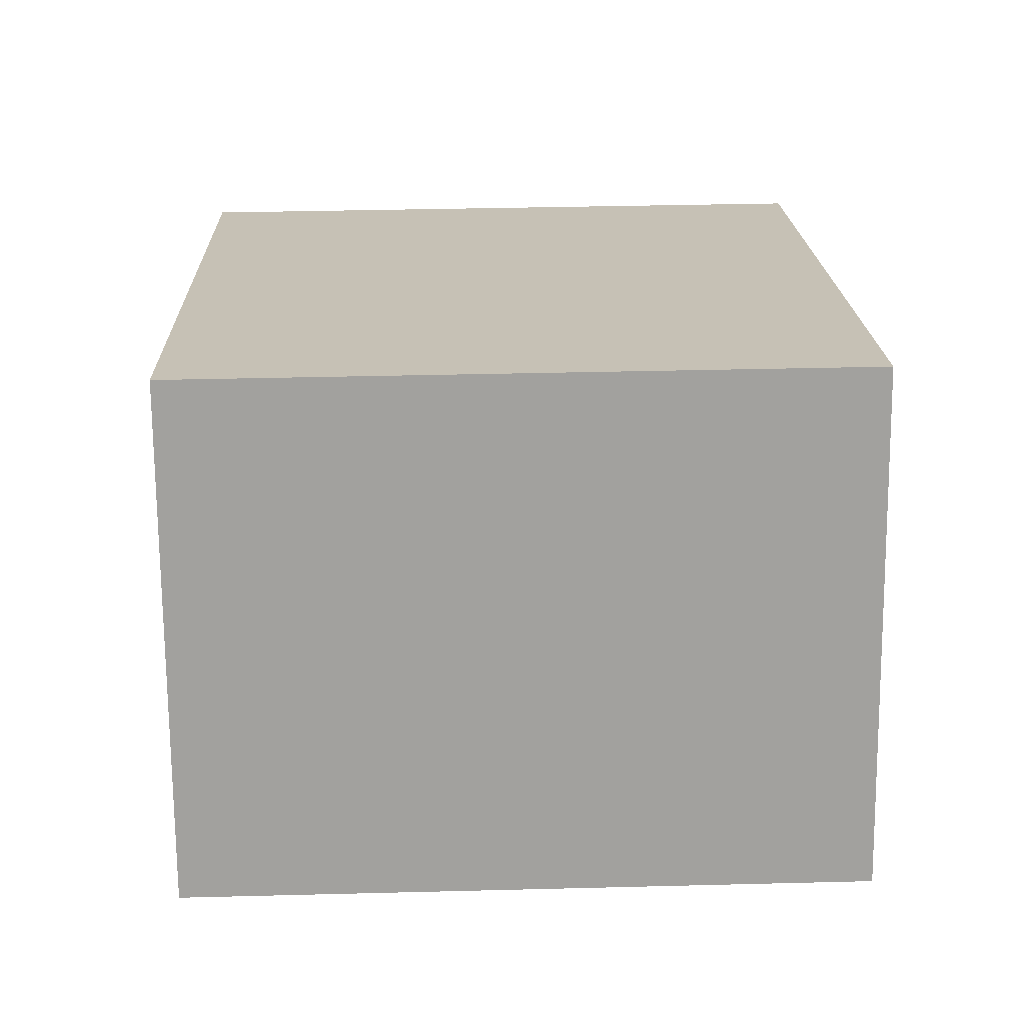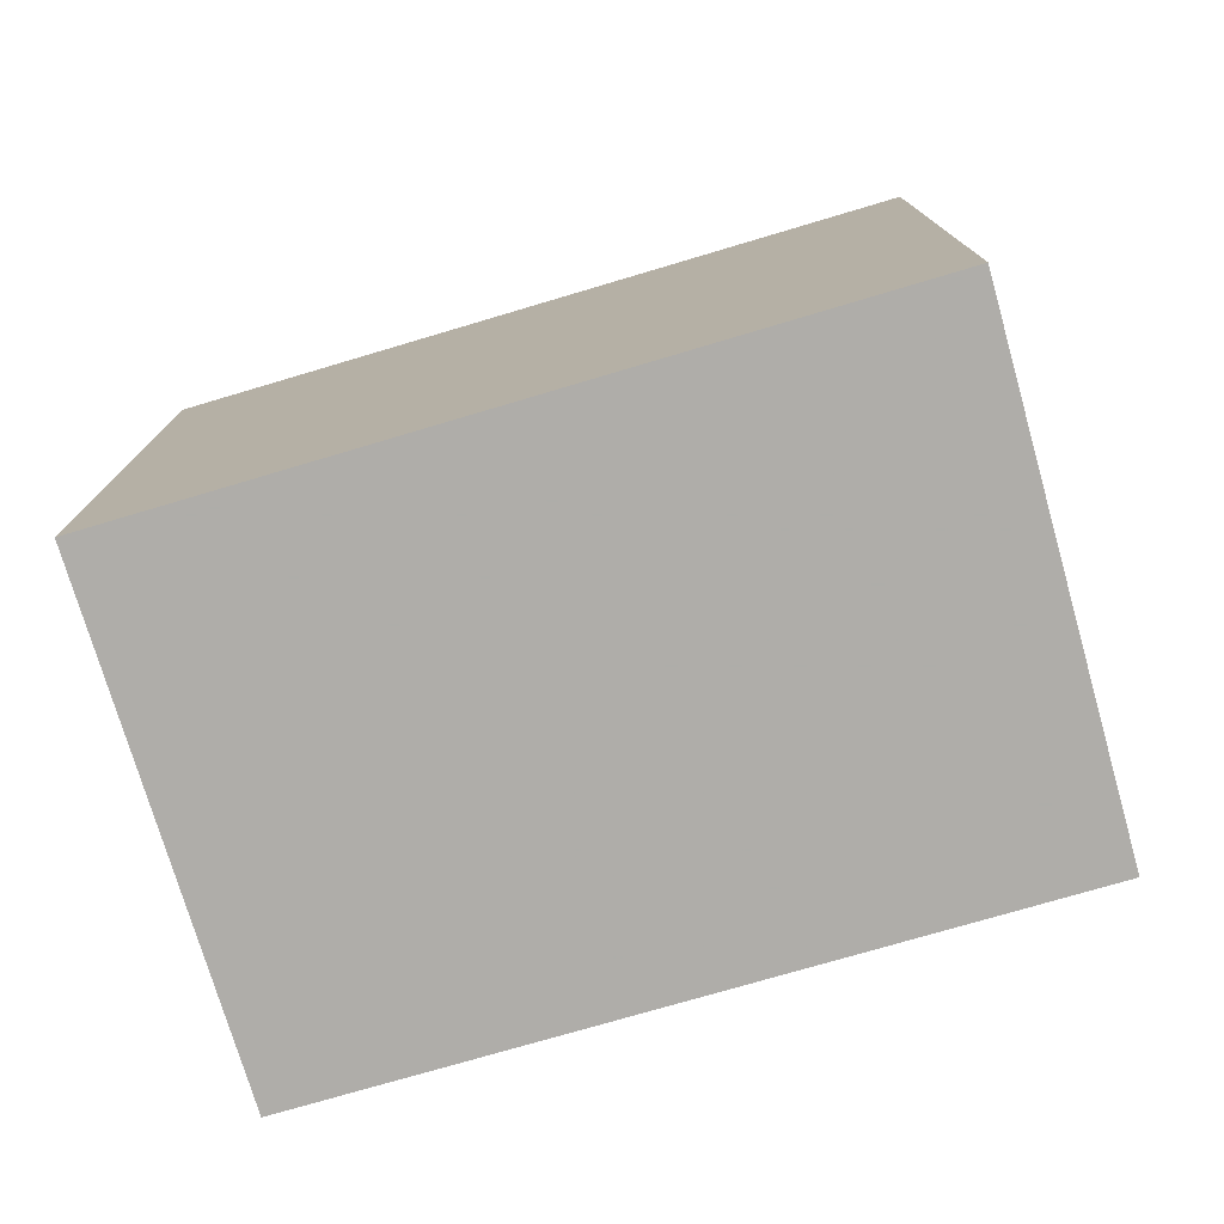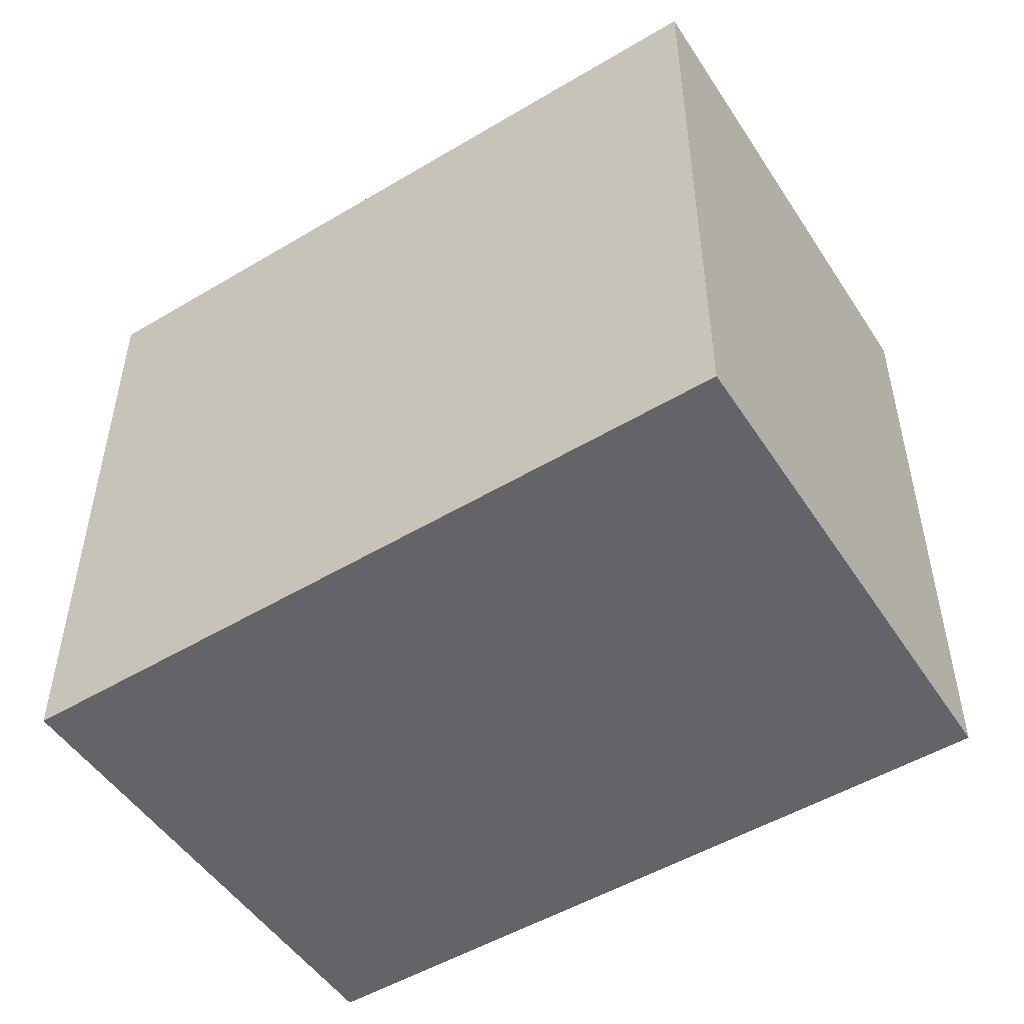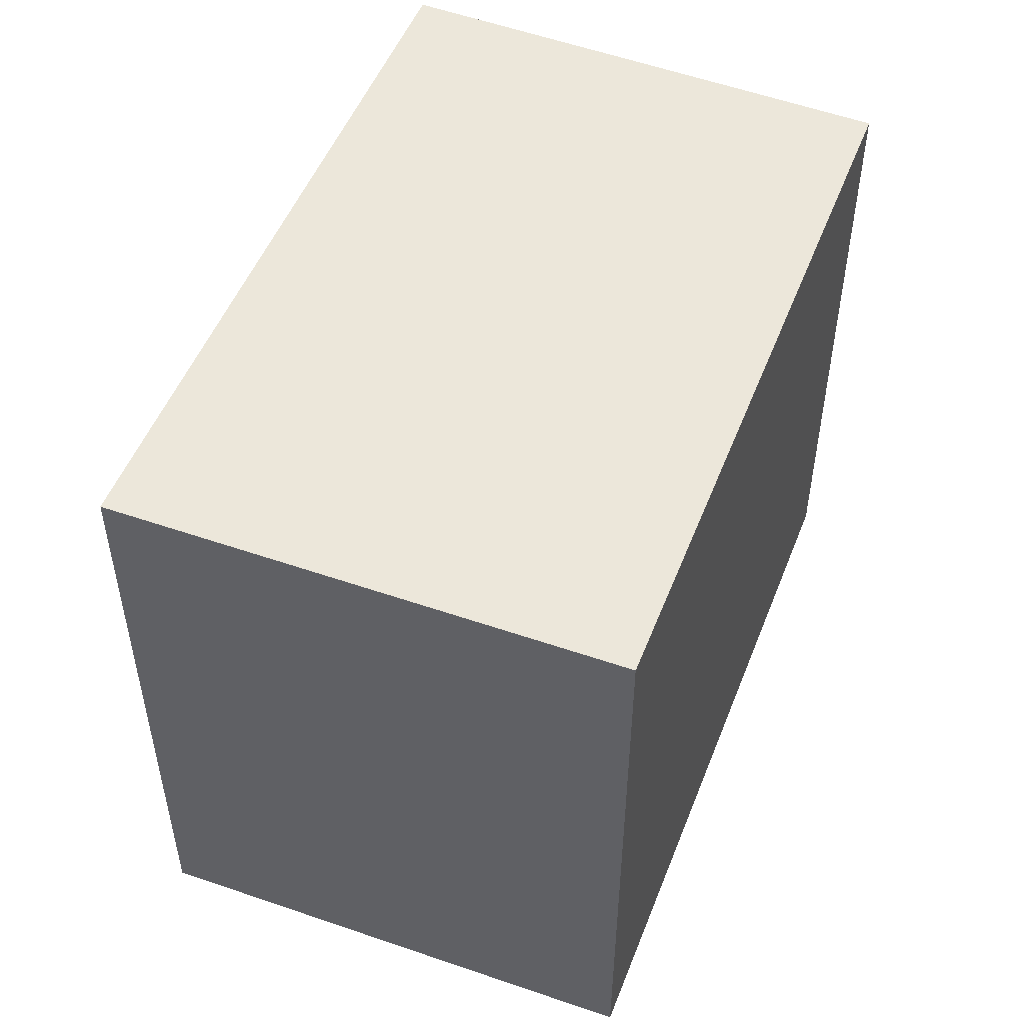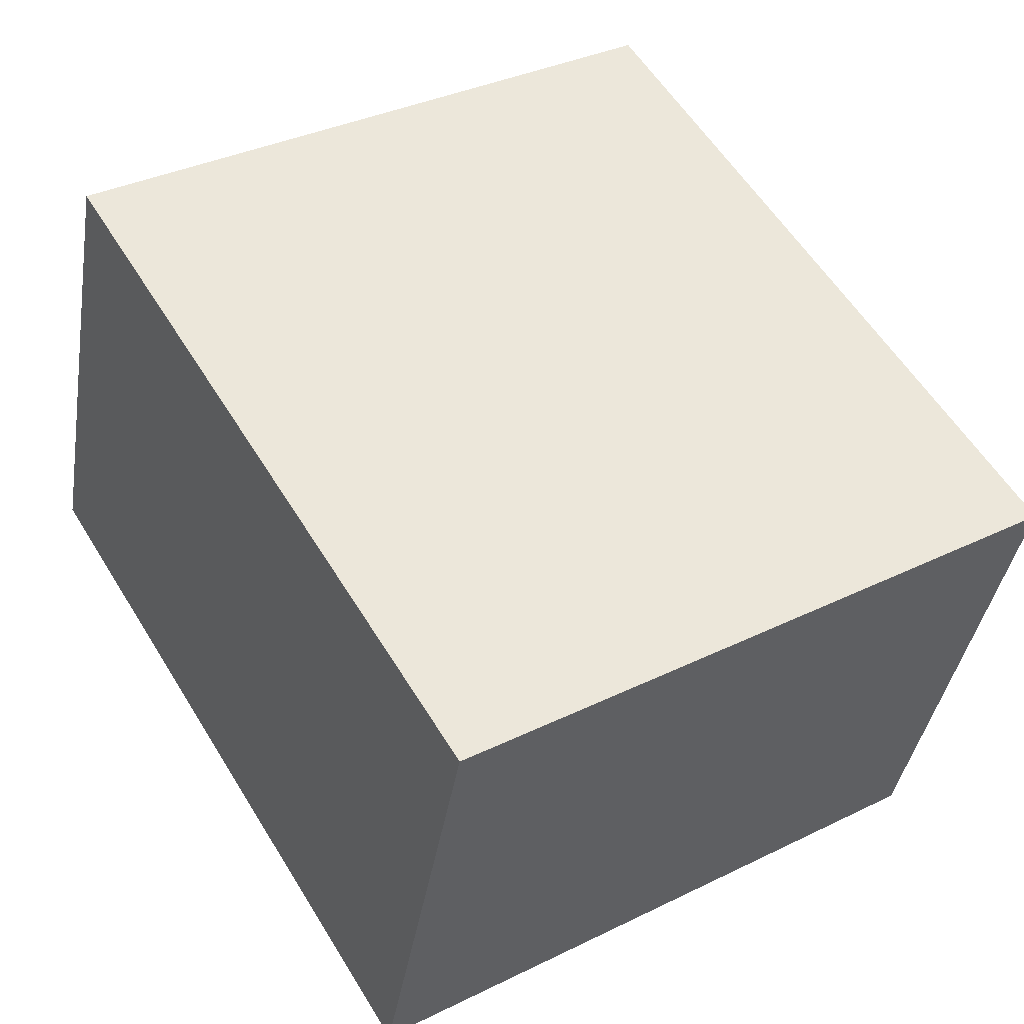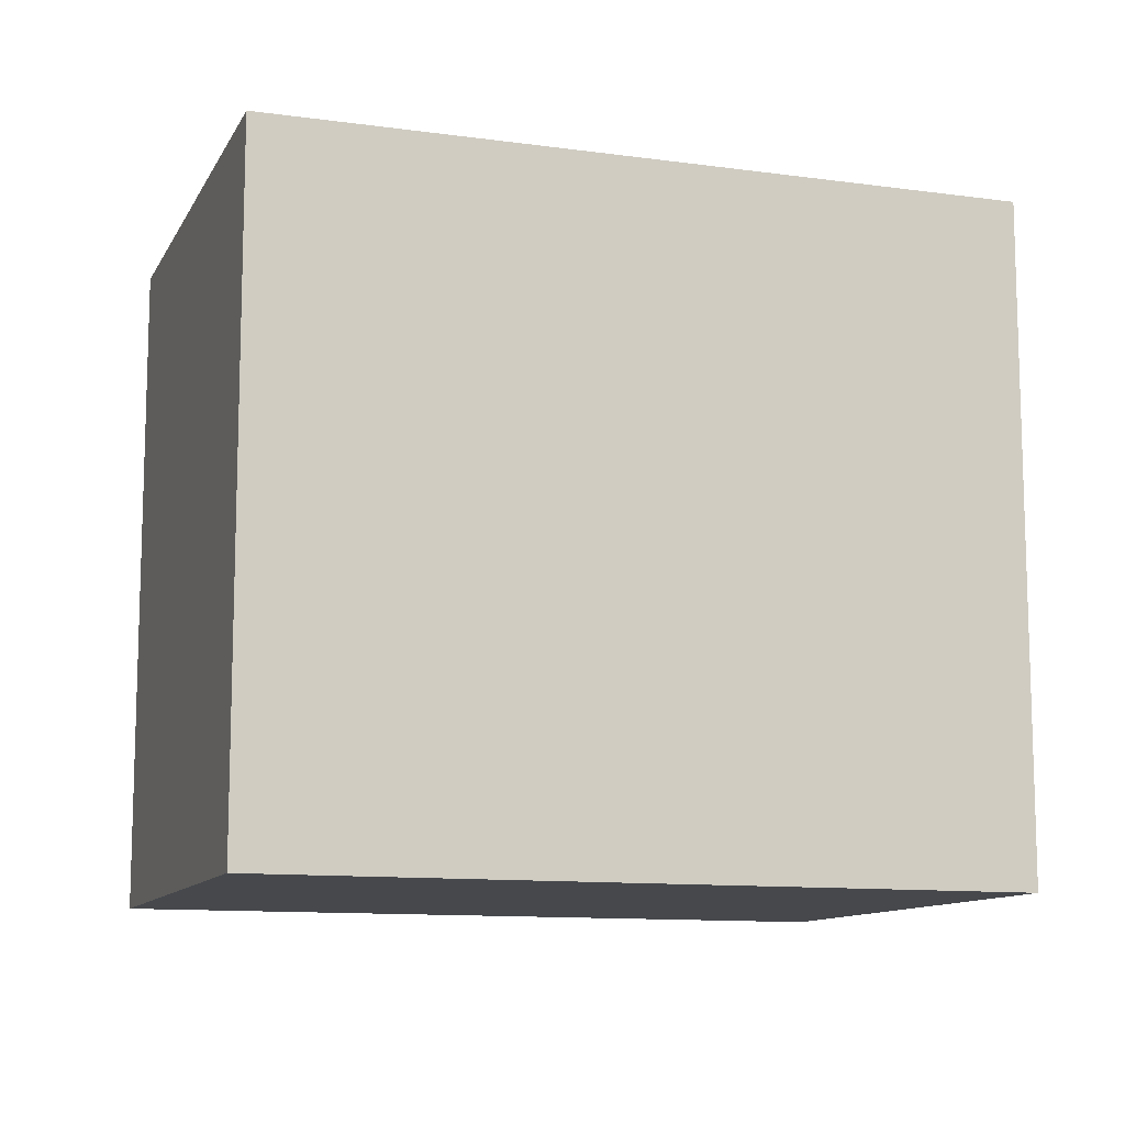
<metadata>
{"format":"obj","ext":"obj","renderer":"f3d","projection":"perspective","resolution":1024,"background":"white","views":[{"elev":36.6,"azim":88.1,"up":"+Y"},{"elev":-77.2,"azim":34.0,"up":"+Z"},{"elev":-51.3,"azim":50.5,"up":"+Z"},{"elev":51.7,"azim":128.9,"up":"+Z"},{"elev":35.7,"azim":-122.8,"up":"+Y"},{"elev":-11.2,"azim":-1.4,"up":"+Z"}]}
</metadata>
<code>
v -2239 -1911 2.653
v -2239 -1913 2.66
v -2241 -1914 2.655
v -2242 -1912 2.647
v -2239 -1913 2.66
v -2239 -1911 2.653
v -2239 -1911 0
v -2239 -1913 0
v -2241 -1914 2.655
v -2239 -1913 2.66
v -2239 -1913 0
v -2241 -1914 0
v -2242 -1912 2.647
v -2241 -1914 2.655
v -2241 -1914 0
v -2242 -1912 -4.441e-16
v -2239 -1911 2.653
v -2242 -1912 2.647
v -2242 -1912 -4.441e-16
v -2239 -1911 0
v -2239 -1911 0
v -2239 -1913 0
v -2241 -1914 0
v -2242 -1912 0
f 2 3 4 1
f 6 7 8 5
f 10 11 12 9
f 14 15 16 13
f 18 19 20 17
f 22 23 24 21

</code>
